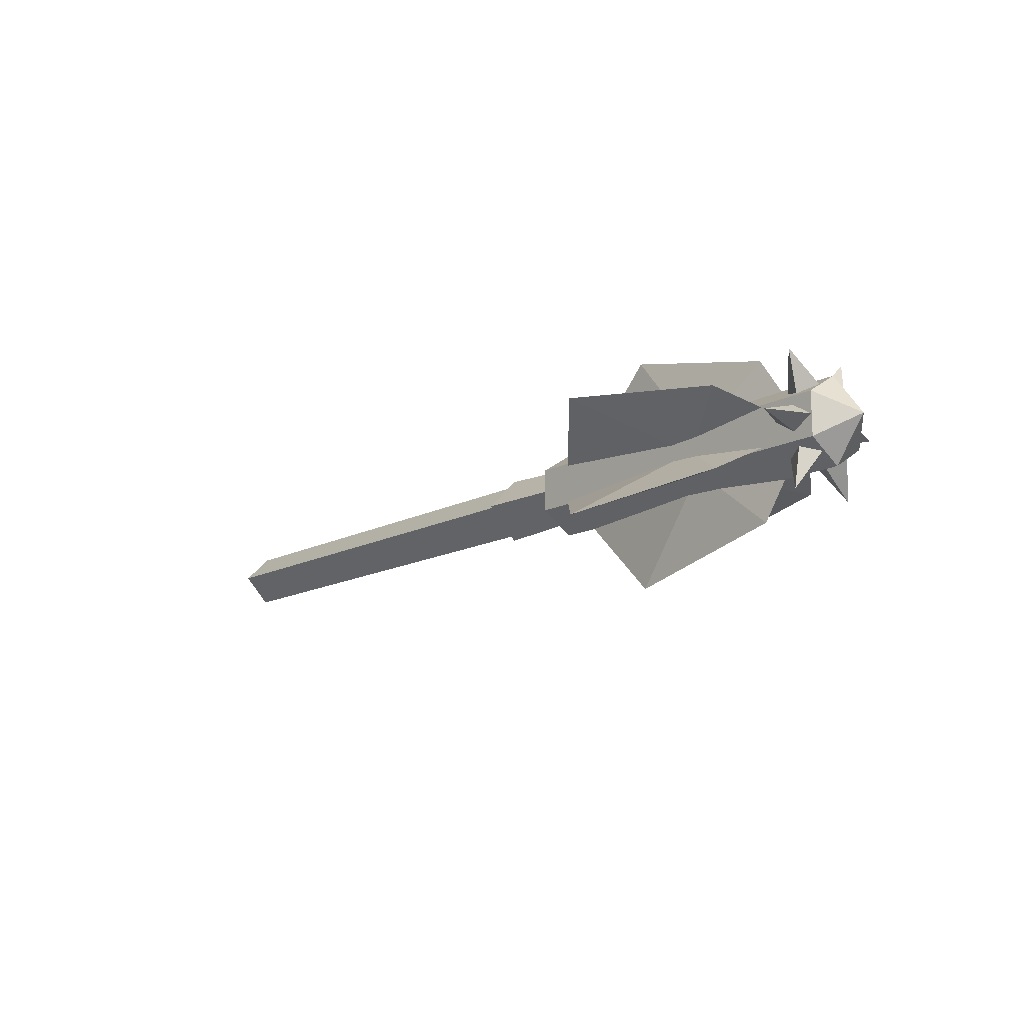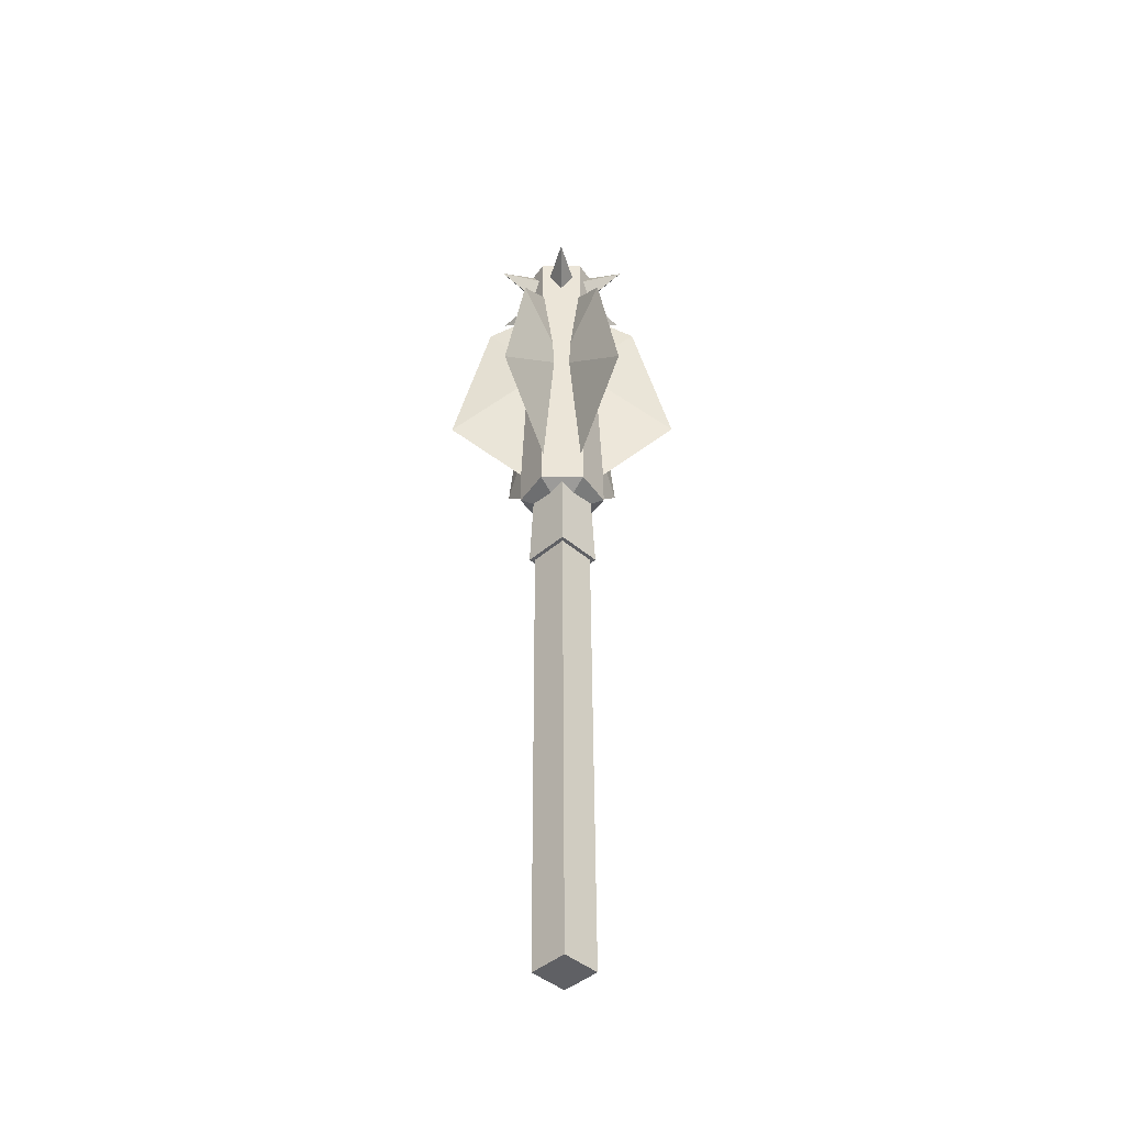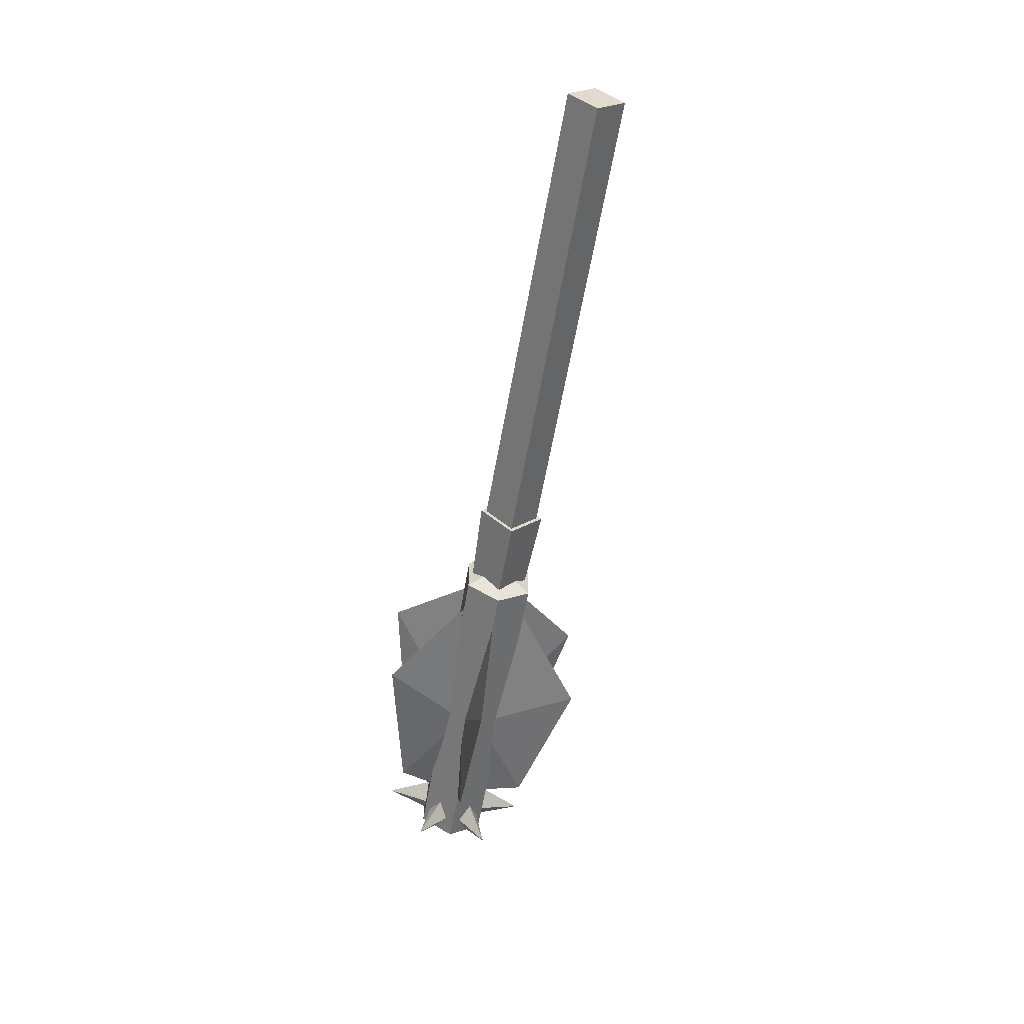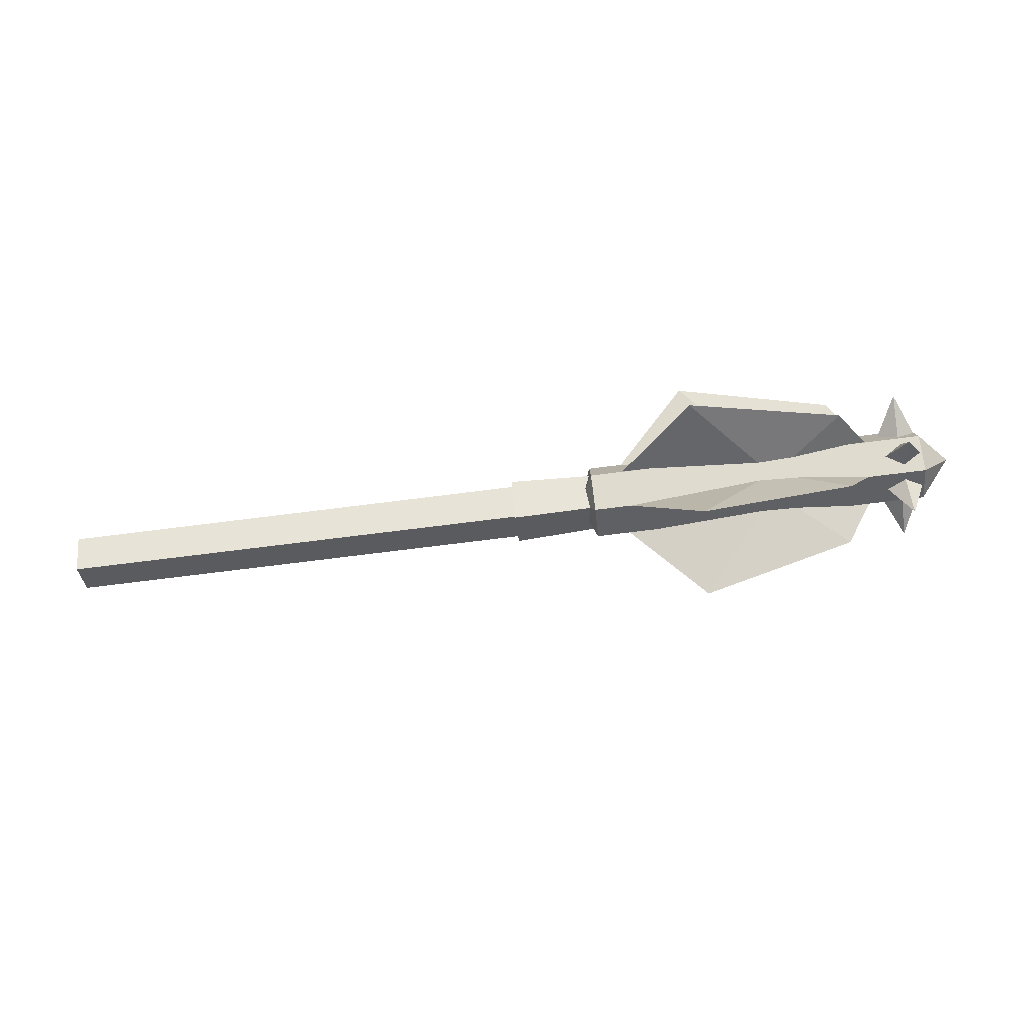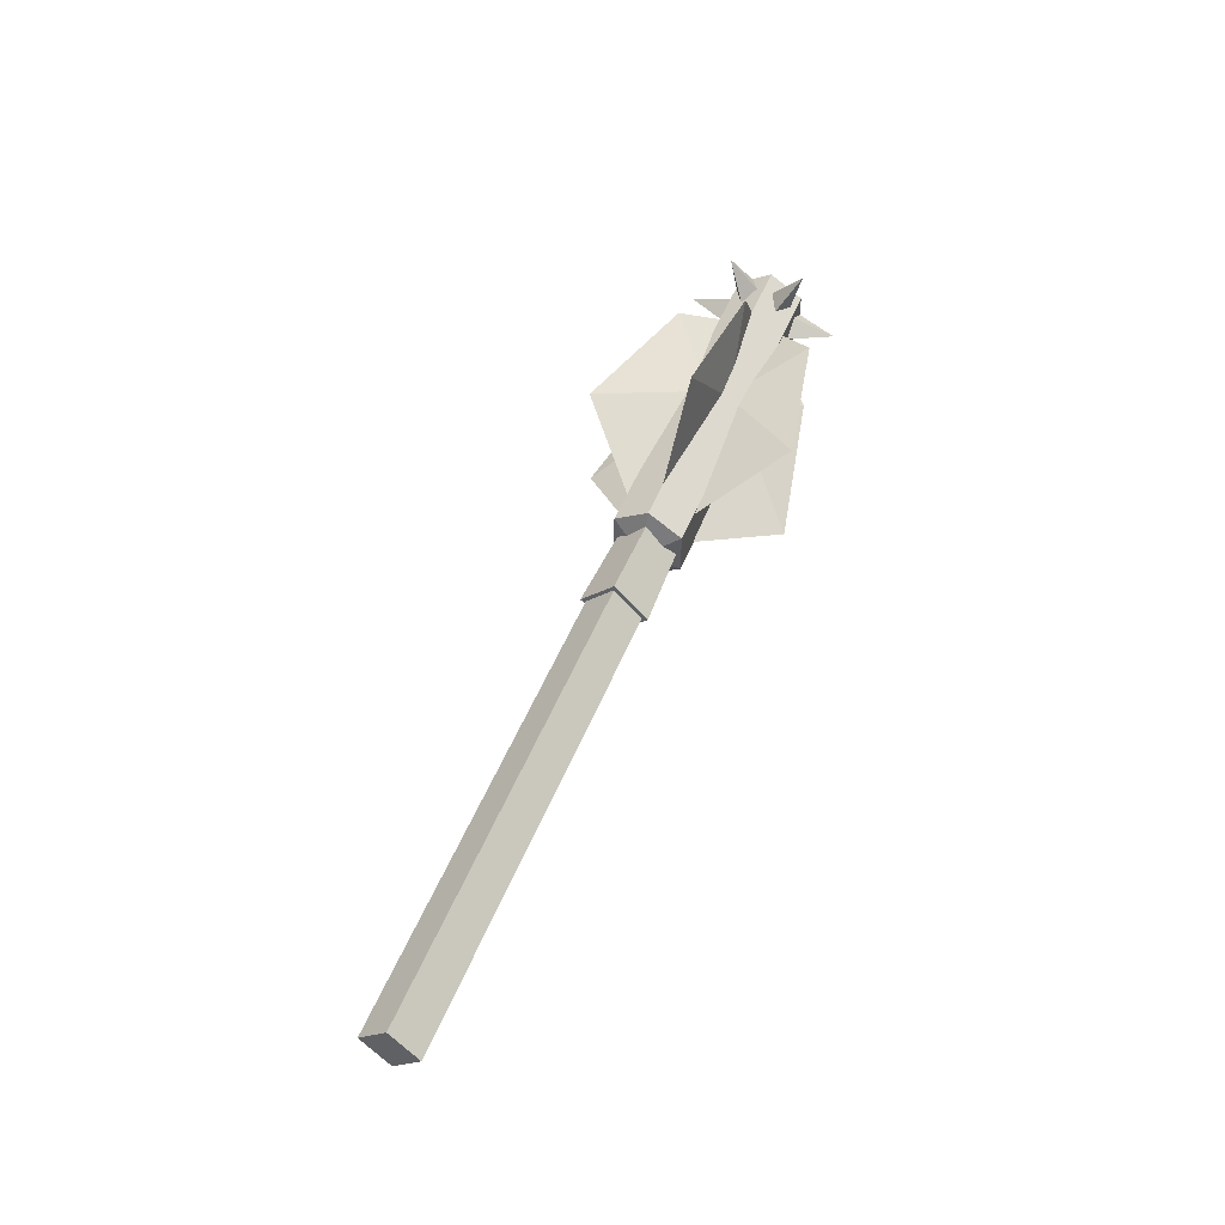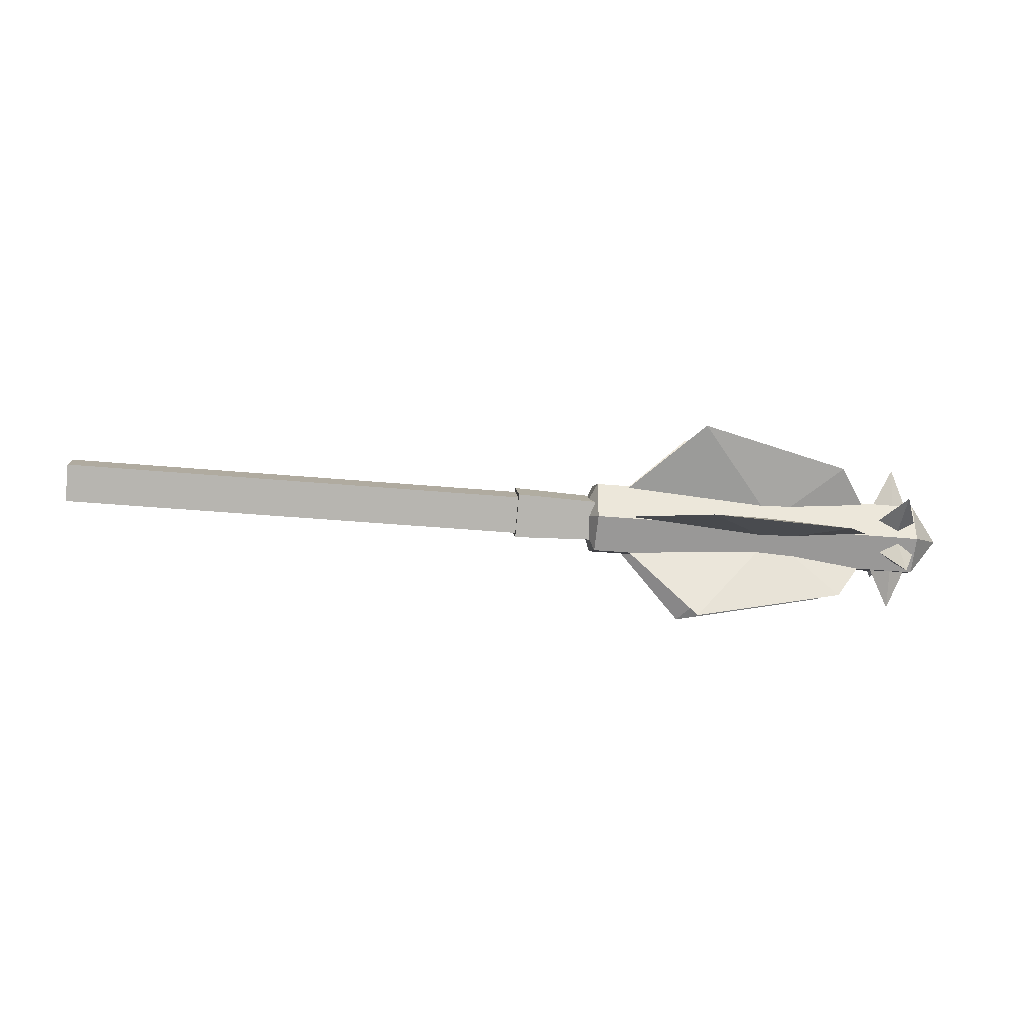
<metadata>
{"format":"obj","ext":"obj","renderer":"f3d","projection":"perspective","resolution":1024,"background":"white","views":[{"elev":-14.6,"azim":-131.7,"up":"+Z"},{"elev":45.8,"azim":89.8,"up":"+Y"},{"elev":-56.9,"azim":80.3,"up":"+Z"},{"elev":-78.7,"azim":-173.0,"up":"+Z"},{"elev":50.5,"azim":111.5,"up":"+Z"},{"elev":-35.9,"azim":173.0,"up":"+Z"}]}
</metadata>
<code>
o ITMW_1H_MACE_WAR_03
v -0.253 0 -0.0144
v -0.5002 0 -0.0144
v -0.333 0 -0.0985
v -0.253 -0.01247 -0.0072
v -0.5002 -0.01247 -0.0072
v -0.333 -0.0853 -0.04925
v -0.253 0.01247 -0.0072
v -0.5002 0.01247 -0.0072
v -0.333 0.0853 -0.04925
v -0.253 0.01247 0.0072
v -0.5002 0.01247 0.0072
v -0.333 0.0853 0.04925
v -0.253 -0 0.0144
v -0.5002 -0 0.0144
v -0.333 0 0.0985
v -0.253 -0.01247 0.0072
v -0.5002 -0.01247 0.0072
v -0.333 -0.0853 0.04925
v -0.2415 -0.02806 -0.018
v -0.5365 -0.02806 -0.018
v -0.5365 0.02806 0.018
v -0.465 0 -0.06671
v -0.465 -0.05777 -0.03335
v -0.465 -0.05777 0.03335
v -0.465 0.05777 -0.03335
v -0.465 0.05777 0.03335
v -0.465 0 0.06671
v -0.2415 0 0.036
v -0.2758 -0.02304 0
v -0.1695 0 -0.02765
v -0.1695 0 0.02765
v -0.2156 0.02304 0
v 0.2304 0.02304 0
v -0.2156 -0.02304 0
v 0.2304 -0.02304 0
v -0.5635 0 0
v -0.5362 -0.01339 0.0232
v -0.5204 -0.03193 0.0553
v -0.5021 -0.01339 0.0232
v -0.5362 0.01339 0.0232
v -0.5204 0.03193 0.0553
v -0.5021 0.01339 0.0232
v -0.5362 0.02679 0
v -0.5204 0.06385 -0
v -0.5021 0.02679 0
v -0.5362 0.01299 -0.02343
v -0.5204 0.03096 -0.05585
v -0.5021 0.01299 -0.02343
v -0.5362 -0.01339 -0.0232
v -0.5204 -0.03193 -0.0553
v -0.5021 -0.01339 -0.0232
v -0.5362 -0.02679 -0
v -0.5204 -0.06385 -0
v -0.5021 -0.02679 -0
v -0.1695 -0.02765 0
v -0.1695 0.02765 0
v -0.2156 0 -0.02304
v -0.2156 0 0.02304
v 0.2304 0 -0.02304
v 0.2304 0 0.02304
v -0.2758 0.02304 0
v -0.2758 0 -0.02304
v -0.2758 0 0.02304
v -0.2415 0 -0.036
v -0.2415 0.02806 0.018
v -0.2415 -0.02806 0.018
v -0.2415 0.02806 -0.018
v -0.5365 0 0.036
v -0.5365 0 -0.036
v -0.5365 -0.02806 0.018
v -0.5365 0.02806 -0.018
v -0.5192 0.02679 -0.01094
v -0.5192 -0.00392 0.02867
v -0.5192 0.003419 -0.02873
v -0.5192 -0.02679 0.01094
v -0.5192 0.02287 0.01773
v -0.5192 -0.02287 -0.01773
v -0.5192 0.02679 0.01094
v -0.5192 0.00392 0.02867
v -0.5192 -0.02287 0.01773
v -0.5192 0.02255 -0.01812
v -0.5192 -0.00392 -0.02867
v -0.5192 -0.02679 -0.01094
v -0.228 0 0
v -0.4042 0.0096 0.0144
v -0.4042 0.0096 -0.0144
v -0.4042 -0.0096 -0.0144
v -0.4042 -0.01727 -0.001114
v -0.4042 -0.0096 0.0144
v -0.4042 0.007671 -0.01551
v -0.4042 0.01727 0.001114
v -0.4042 -0.01727 0.001114
v -0.4042 0.01727 -0.001114
v -0.4042 -0.007671 0.01551
v -0.4042 -0.007671 -0.01551
v -0.4042 0.007671 0.01551
v -0.05019 0 0.02304
v -0.05019 0 -0.02304
v -0.05019 -0.02304 0
v -0.05019 0.02304 0
f 3 1 87
f 1 3 86
f 6 4 92
f 4 6 95
f 9 7 90
f 7 9 91
f 12 10 93
f 10 12 96
f 15 13 85
f 13 15 89
f 18 16 94
f 16 18 88
f 69 19 20
f 20 66 70
f 87 22 3
f 22 86 3
f 92 23 6
f 23 95 6
f 94 24 18
f 24 88 18
f 90 25 9
f 25 91 9
f 93 26 12
f 26 96 12
f 85 27 15
f 27 89 15
f 19 66 20
f 65 67 21
f 30 61 56
f 55 62 30
f 21 67 71
f 68 65 21
f 38 37 80
f 38 73 37
f 41 40 79
f 41 76 40
f 44 43 78
f 44 72 43
f 47 46 81
f 47 74 46
f 50 49 82
f 50 77 49
f 53 52 83
f 53 75 52
f 56 55 30
f 55 31 63
f 55 56 31
f 61 31 56
f 31 61 63
f 61 30 62
f 55 29 62
f 55 63 29
f 64 19 69
f 19 84 66
f 28 65 68
f 28 84 65
f 66 28 70
f 66 84 28
f 67 64 71
f 65 84 67
f 21 36 68
f 70 28 68
f 20 36 69
f 71 64 69
f 68 36 70
f 70 36 20
f 69 36 71
f 71 36 21
f 44 45 72
f 38 39 73
f 47 48 74
f 53 54 75
f 41 42 76
f 50 51 77
f 44 78 45
f 41 79 42
f 38 80 39
f 47 81 48
f 50 82 51
f 53 83 54
f 67 84 64
f 64 84 19
f 27 85 14
f 86 22 2
f 22 87 2
f 88 24 17
f 89 27 14
f 25 90 8
f 91 25 8
f 23 92 5
f 26 93 11
f 24 94 17
f 95 23 5
f 96 26 11
f 100 32 58
f 98 32 100
f 60 100 97
f 59 98 100
f 59 99 98
f 60 97 99
f 33 35 59
f 99 59 35
f 35 33 60
f 60 99 35
f 34 97 58
f 97 100 58
f 98 99 57
f 32 98 57
f 97 34 99
f 99 34 57
f 100 60 33
f 59 100 33

</code>
